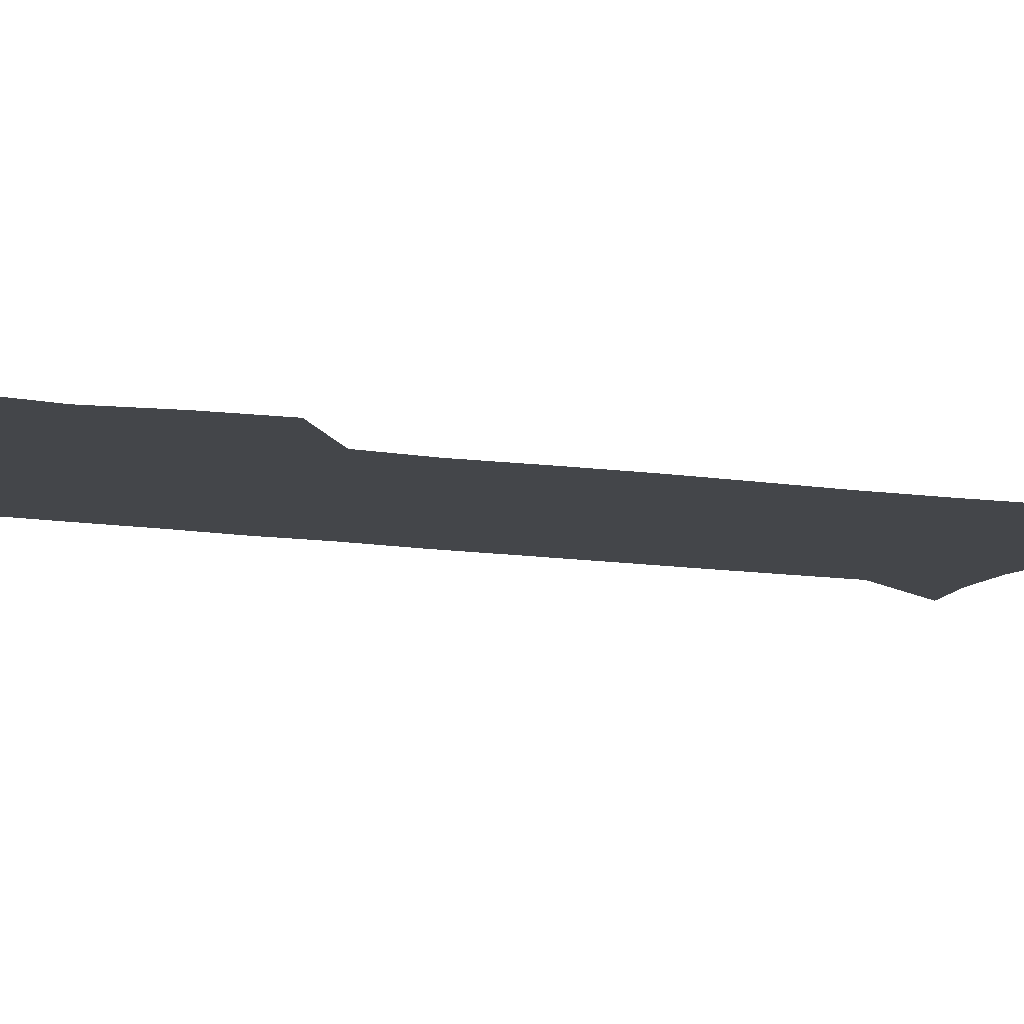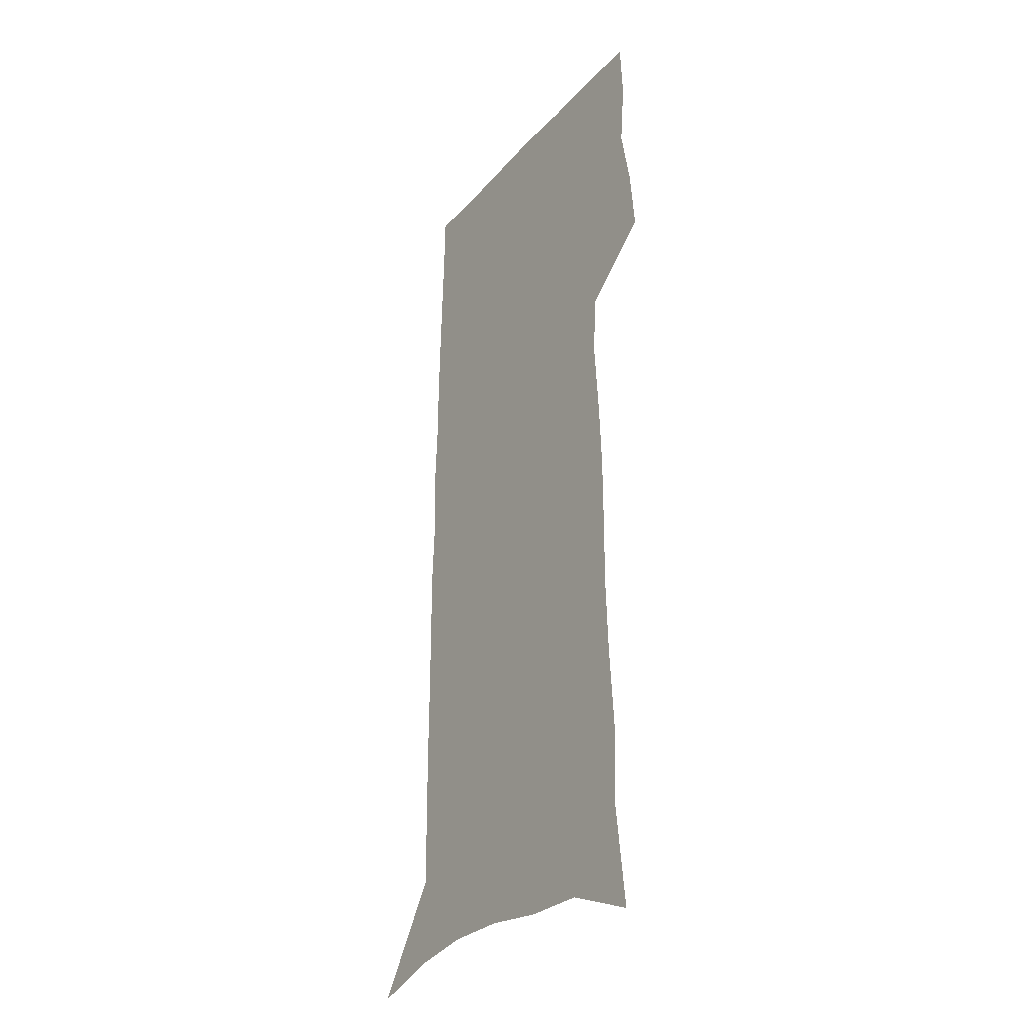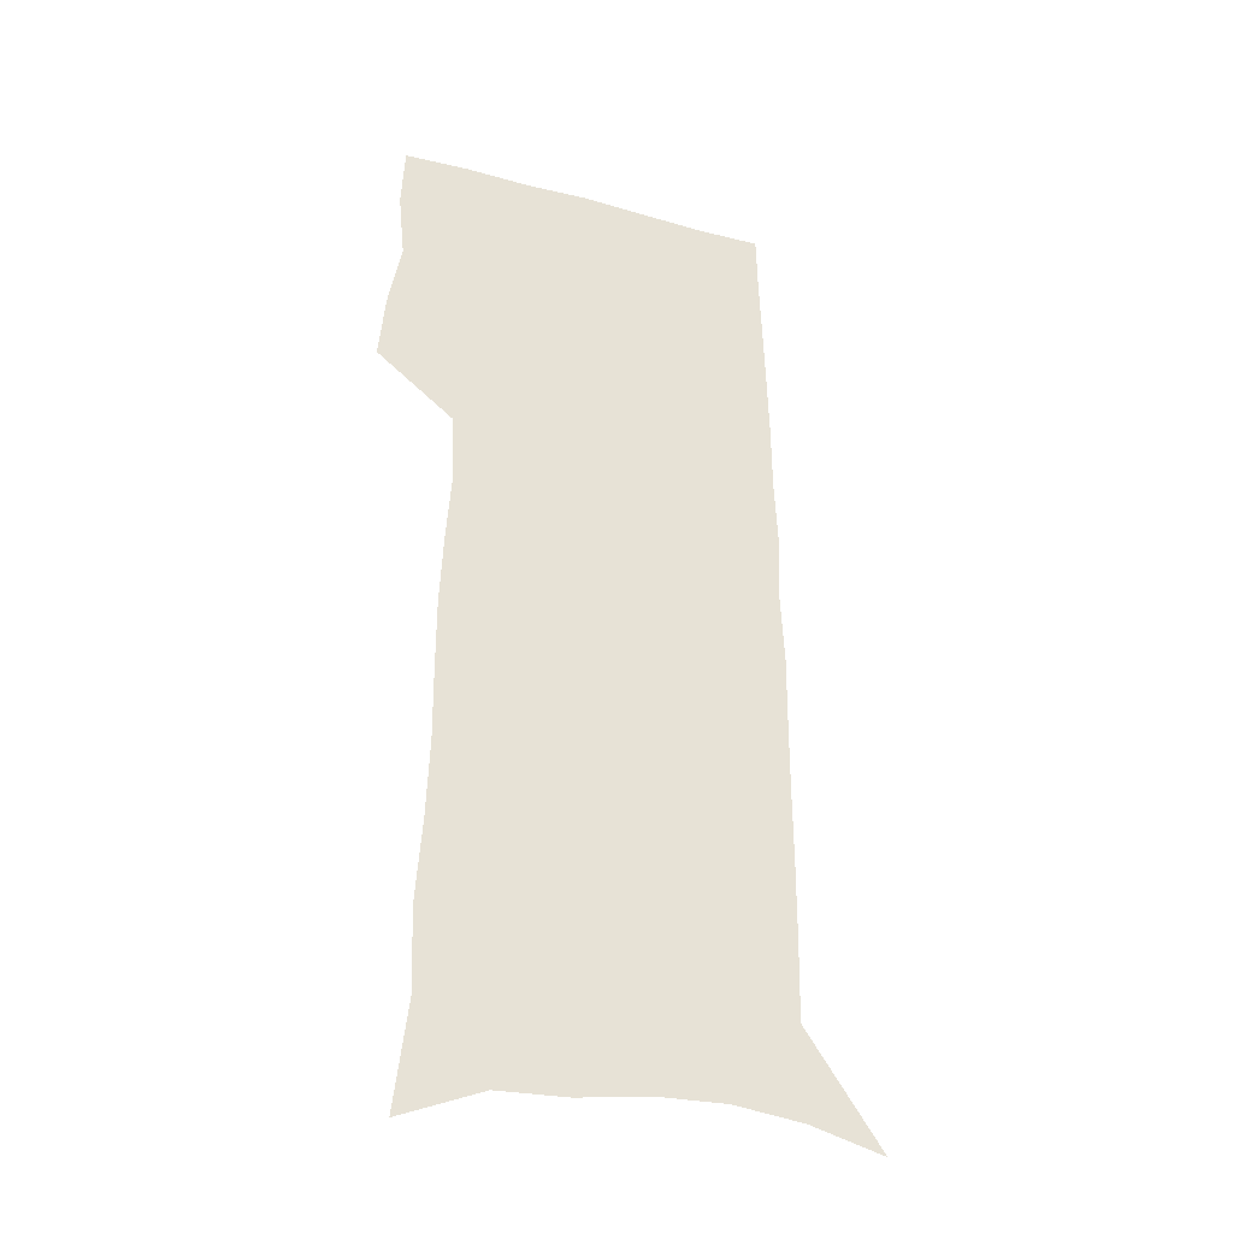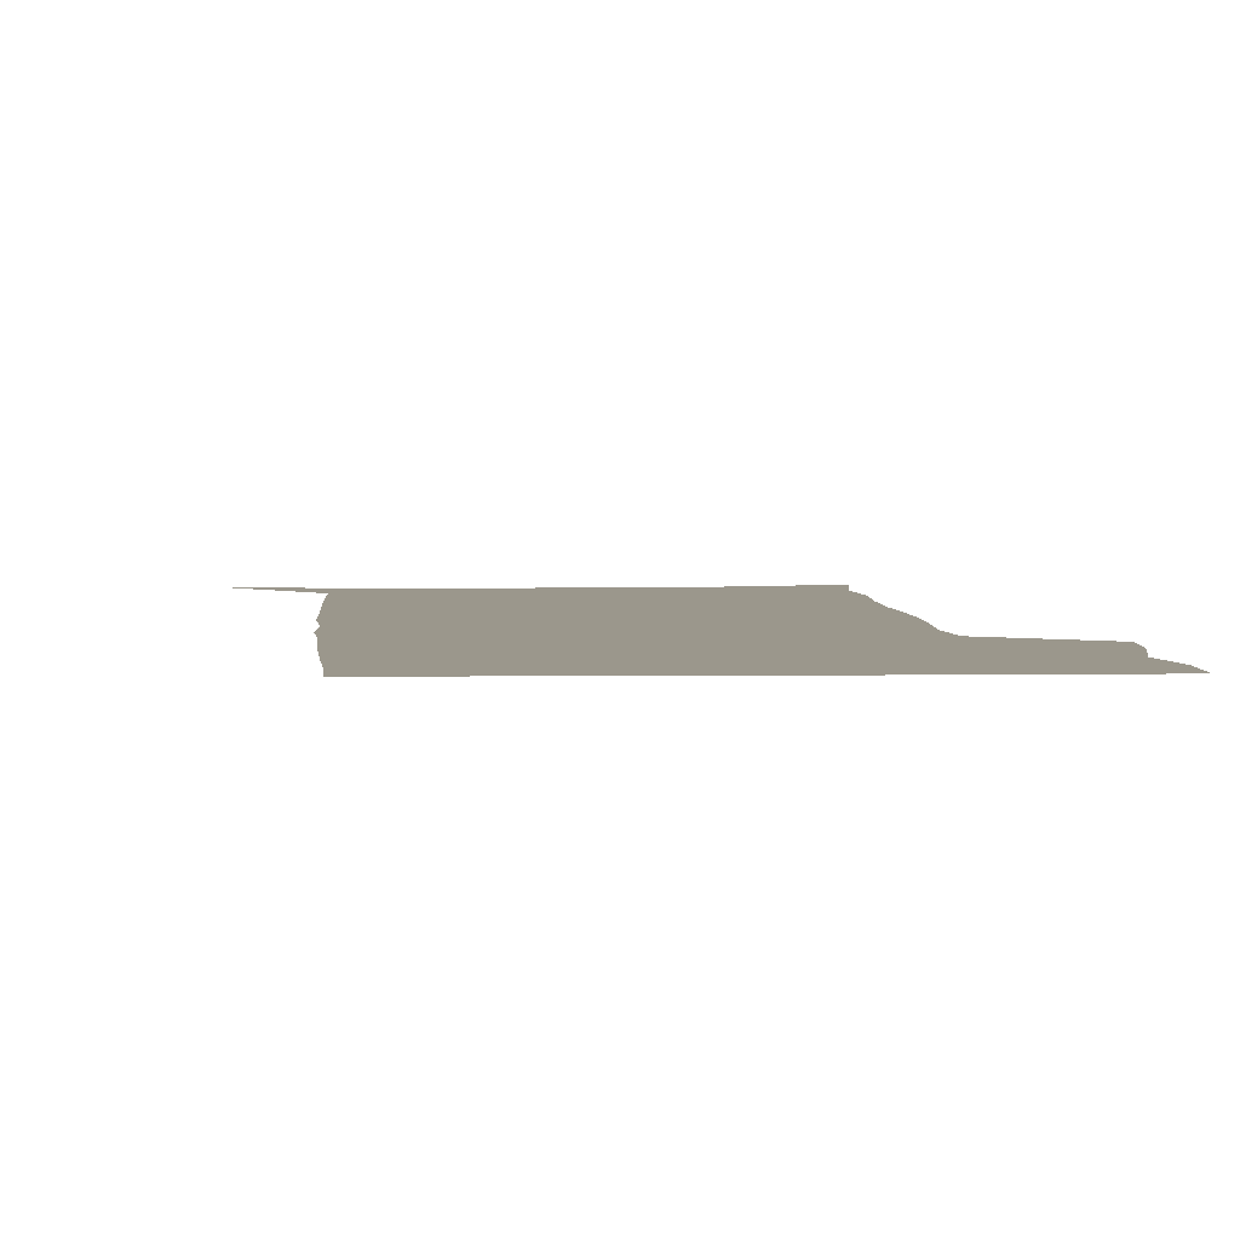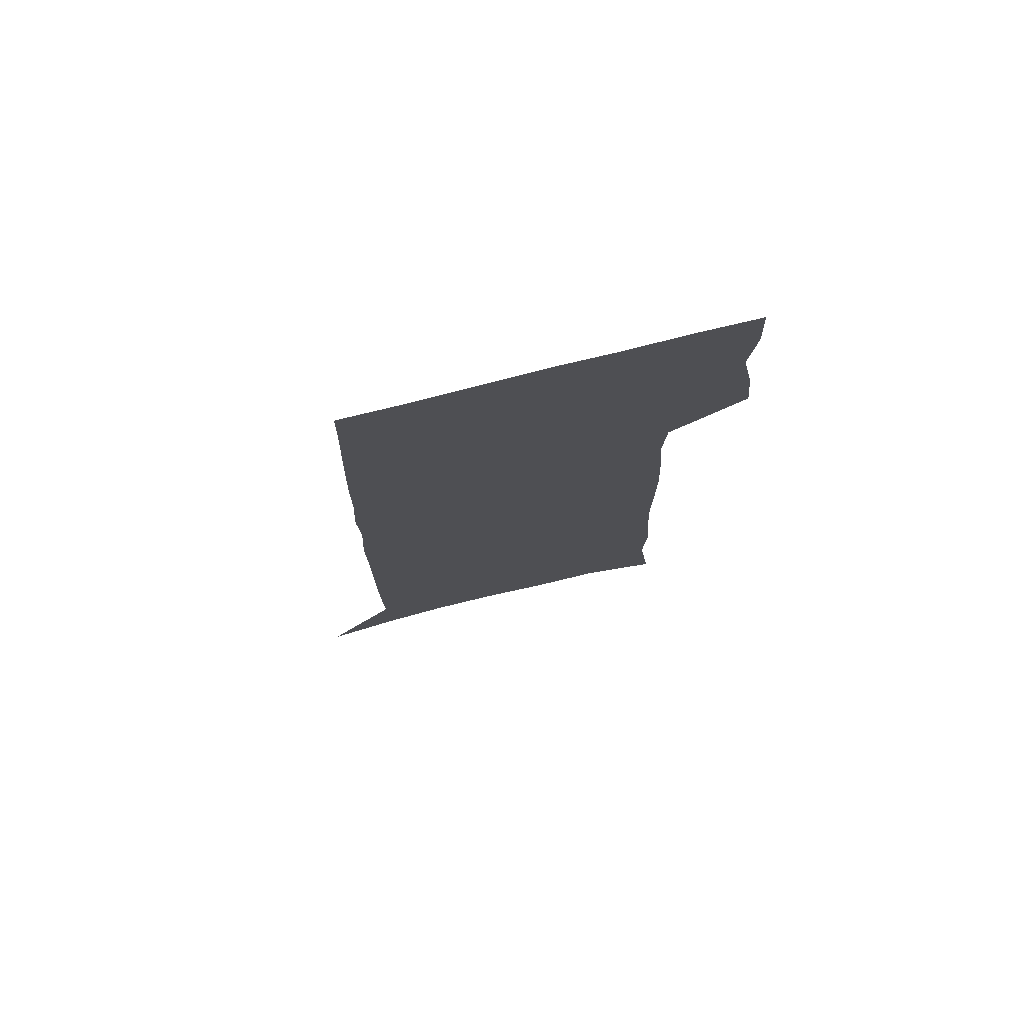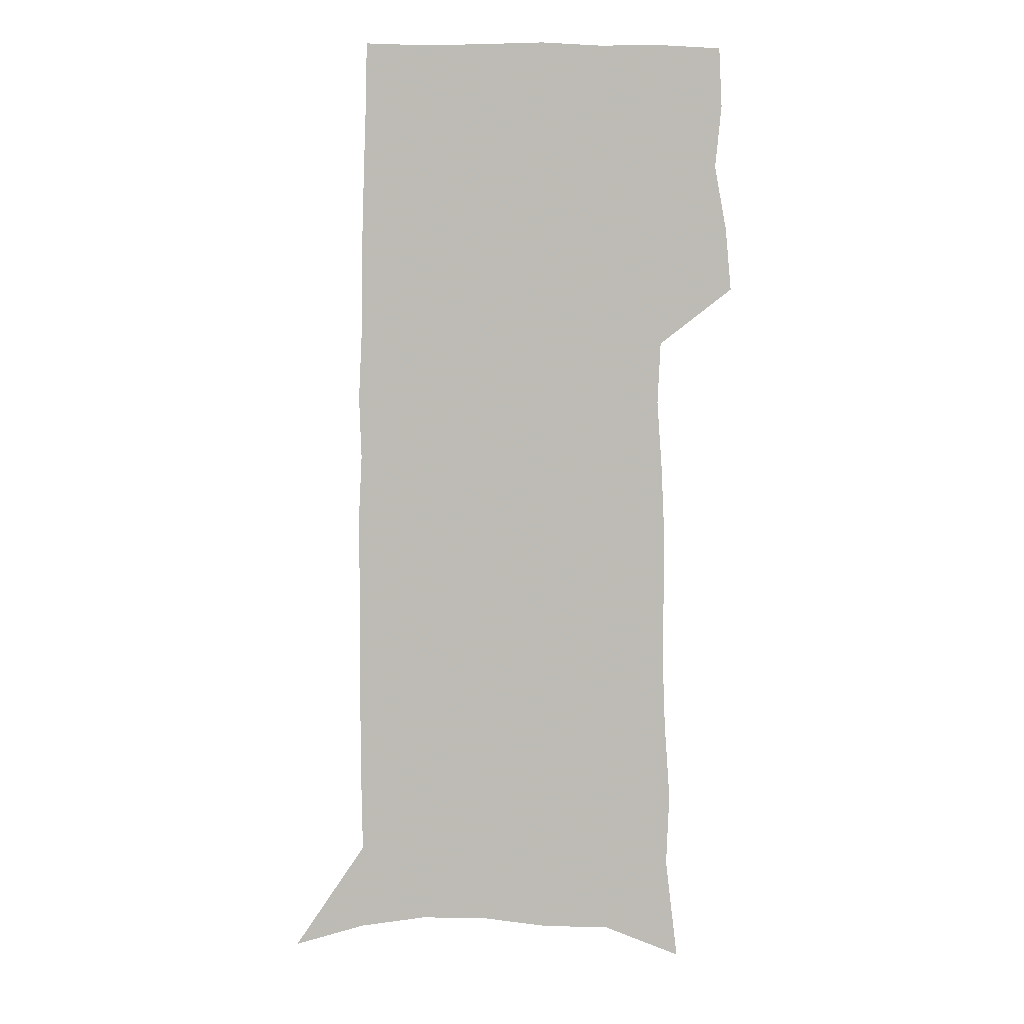
<metadata>
{"format":"obj","ext":"obj","renderer":"f3d","projection":"perspective","resolution":1024,"background":"white","views":[{"elev":-9.7,"azim":-114.8,"up":"+Z"},{"elev":-30.6,"azim":-123.4,"up":"+Y"},{"elev":-33.4,"azim":-20.3,"up":"+Y"},{"elev":2.7,"azim":176.6,"up":"+Z"},{"elev":76.9,"azim":165.9,"up":"+Y"},{"elev":6.2,"azim":175.5,"up":"+Y"}]}
</metadata>
<code>
v 480.1 447.5 0
v 482.7 476.1 0
v 488.2 505.4 0
v 485.5 533.8 0
v 486.8 560.8 0
v 503.3 119.7 0
v 508.9 166.5 0
v 507.6 199.7 0
v 510.1 236.1 0
v 511.5 269.6 0
v 511.2 300.8 0
v 511.3 331.5 0
v 512.8 362.6 0
v 515 393.6 0
v 513.7 421.8 0
v 517.4 450.9 0
v 515.6 477.9 0
v 518.2 505.4 0
v 518.1 532.4 0
v 514.7 562.1 0
v 538.7 134.5 0
v 541.4 176.3 0
v 543.8 213.9 0
v 544.2 246.3 0
v 543.8 277.1 0
v 544.2 308.1 0
v 544.3 338.2 0
v 544.4 367.5 0
v 544.8 396.5 0
v 546.3 425.3 0
v 547.2 452.6 0
v 546.9 479.1 0
v 546.9 505.4 0
v 547.3 531.1 0
v 543.5 561.5 0
v 568.6 135.9 0
v 571.1 181.3 0
v 573.5 221.3 0
v 573.1 250.6 0
v 573.1 281.5 0
v 573.1 311.7 0
v 573.2 341.4 0
v 573.5 370.7 0
v 573.9 399.1 0
v 574 426.6 0
v 574.5 453.7 0
v 573.9 479.8 0
v 573.9 505.8 0
v 573.3 531.9 0
v 570.8 562.7 0
v 598.9 140.6 0
v 600 186.5 0
v 600.6 219.5 0
v 600.7 250.2 0
v 600.7 283 0
v 600.7 312.3 0
v 600.7 344 0
v 600.7 372 0
v 600.8 399.4 0
v 600.8 426.7 0
v 600.5 454.1 0
v 600.3 480.2 0
v 600 506.3 0
v 599.6 531.7 0
v 598.5 561.7 0
v 628.7 141.8 0
v 628.6 181.9 0
v 628.3 217.9 0
v 628.4 249.9 0
v 628.3 281.4 0
v 628.5 311.3 0
v 627.9 342.3 0
v 627.6 371.3 0
v 627.8 398.9 0
v 627.9 426.5 0
v 627.2 454 0
v 626.8 480.6 0
v 626.6 507 0
v 625.9 533.3 0
v 625.9 560.8 0
v 658.6 138.4 0
v 658 177.4 0
v 658.5 211.1 0
v 658.6 243.8 0
v 658.4 275.9 0
v 658.4 306.7 0
v 658.6 337 0
v 657 368 0
v 658 396.2 0
v 656.6 425.3 0
v 656.3 453.1 0
v 655.6 480.7 0
v 654.7 507.8 0
v 653.7 534.7 0
v 653.1 561.5 0
v 690.2 130 0
v 691 571 0
v 691 601 0
f 15 16 1
f 1 16 2
f 16 17 2
f 2 17 3
f 17 18 3
f 3 18 4
f 18 19 4
f 4 19 5
f 19 20 5
f 6 21 7
f 21 22 7
f 7 22 8
f 22 23 8
f 8 23 9
f 23 24 9
f 9 24 10
f 24 25 10
f 10 25 11
f 25 26 11
f 11 26 12
f 26 27 12
f 12 27 13
f 27 28 13
f 13 28 14
f 28 29 14
f 14 29 15
f 29 30 15
f 15 30 16
f 30 31 16
f 16 31 17
f 31 32 17
f 17 32 18
f 32 33 18
f 18 33 19
f 33 34 19
f 19 34 20
f 34 35 20
f 21 36 22
f 36 37 22
f 22 37 23
f 37 38 23
f 23 38 24
f 38 39 24
f 24 39 25
f 39 40 25
f 25 40 26
f 40 41 26
f 26 41 27
f 41 42 27
f 27 42 28
f 42 43 28
f 28 43 29
f 43 44 29
f 29 44 30
f 44 45 30
f 30 45 31
f 45 46 31
f 31 46 32
f 46 47 32
f 32 47 33
f 47 48 33
f 33 48 34
f 48 49 34
f 34 49 35
f 49 50 35
f 36 51 37
f 51 52 37
f 37 52 38
f 52 53 38
f 38 53 39
f 53 54 39
f 39 54 40
f 54 55 40
f 40 55 41
f 55 56 41
f 41 56 42
f 56 57 42
f 42 57 43
f 57 58 43
f 43 58 44
f 58 59 44
f 44 59 45
f 59 60 45
f 45 60 46
f 60 61 46
f 46 61 47
f 61 62 47
f 47 62 48
f 62 63 48
f 48 63 49
f 63 64 49
f 49 64 50
f 64 65 50
f 51 66 52
f 66 67 52
f 52 67 53
f 67 68 53
f 53 68 54
f 68 69 54
f 54 69 55
f 69 70 55
f 55 70 56
f 70 71 56
f 56 71 57
f 71 72 57
f 57 72 58
f 72 73 58
f 58 73 59
f 73 74 59
f 59 74 60
f 74 75 60
f 60 75 61
f 75 76 61
f 61 76 62
f 76 77 62
f 62 77 63
f 77 78 63
f 63 78 64
f 78 79 64
f 64 79 65
f 79 80 65
f 66 81 67
f 81 82 67
f 67 82 68
f 82 83 68
f 68 83 69
f 83 84 69
f 69 84 70
f 84 85 70
f 70 85 71
f 85 86 71
f 71 86 72
f 86 87 72
f 72 87 73
f 87 88 73
f 73 88 74
f 88 89 74
f 74 89 75
f 89 90 75
f 75 90 76
f 90 91 76
f 76 91 77
f 91 92 77
f 77 92 78
f 92 93 78
f 78 93 79
f 93 94 79
f 79 94 80
f 94 95 80
f 81 96 82

</code>
